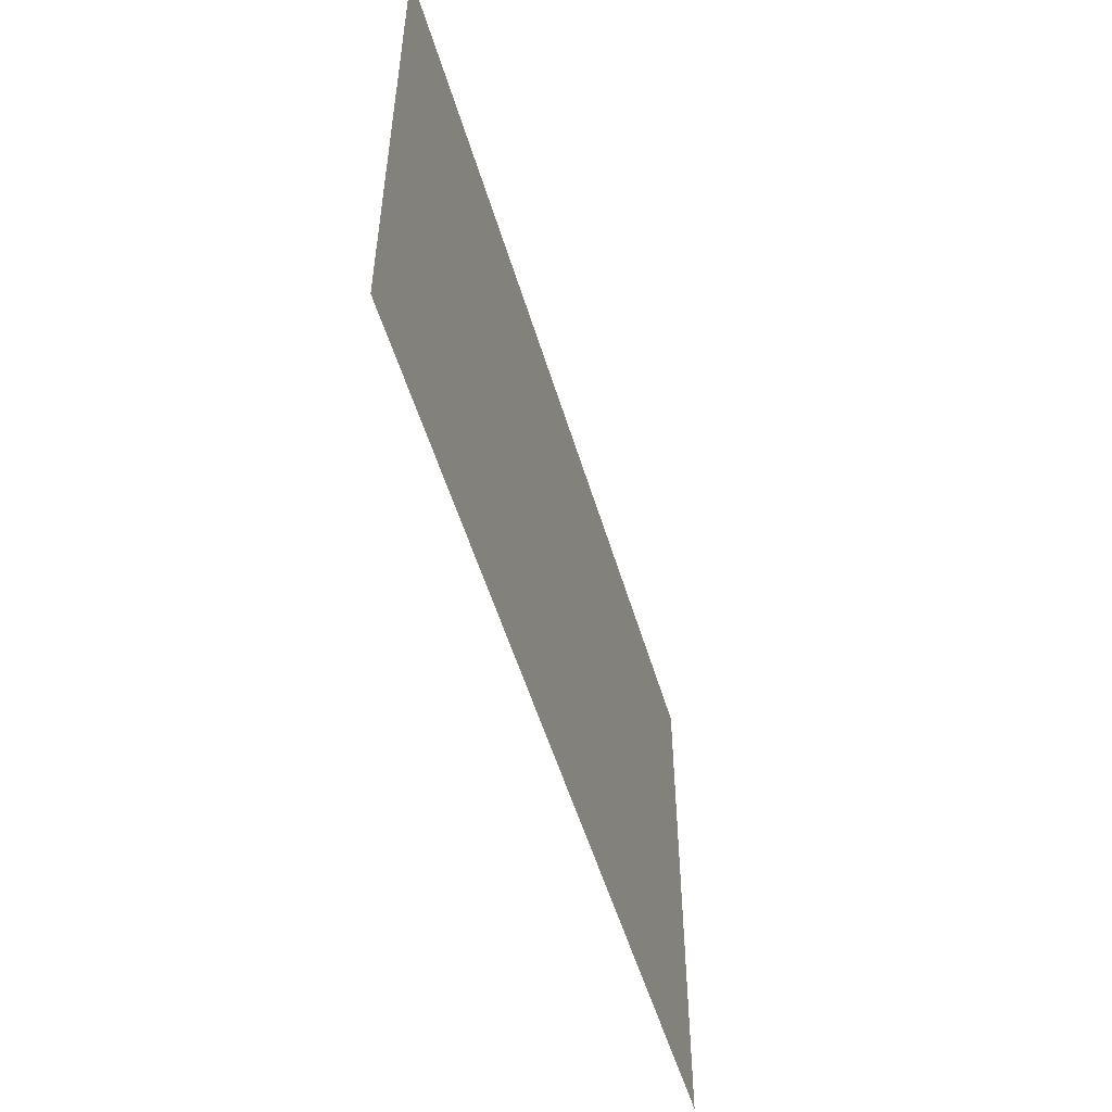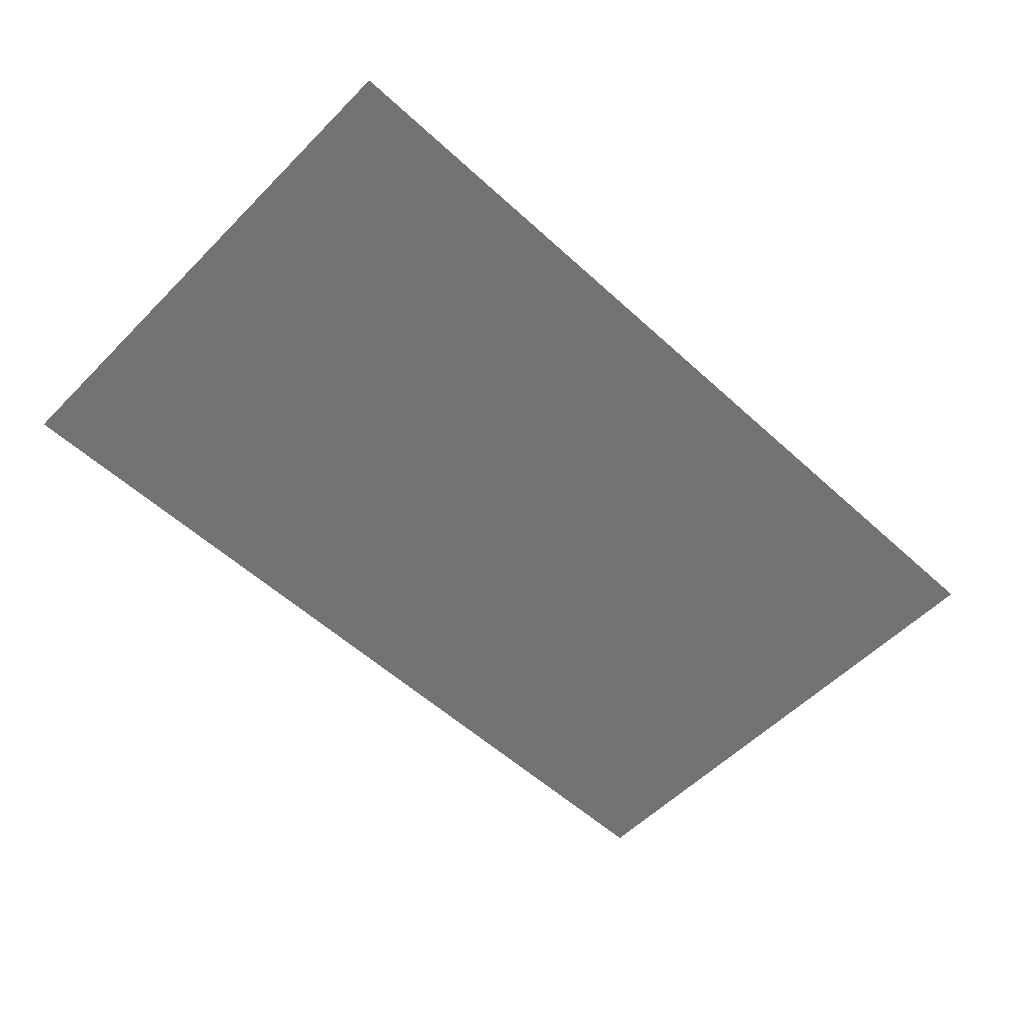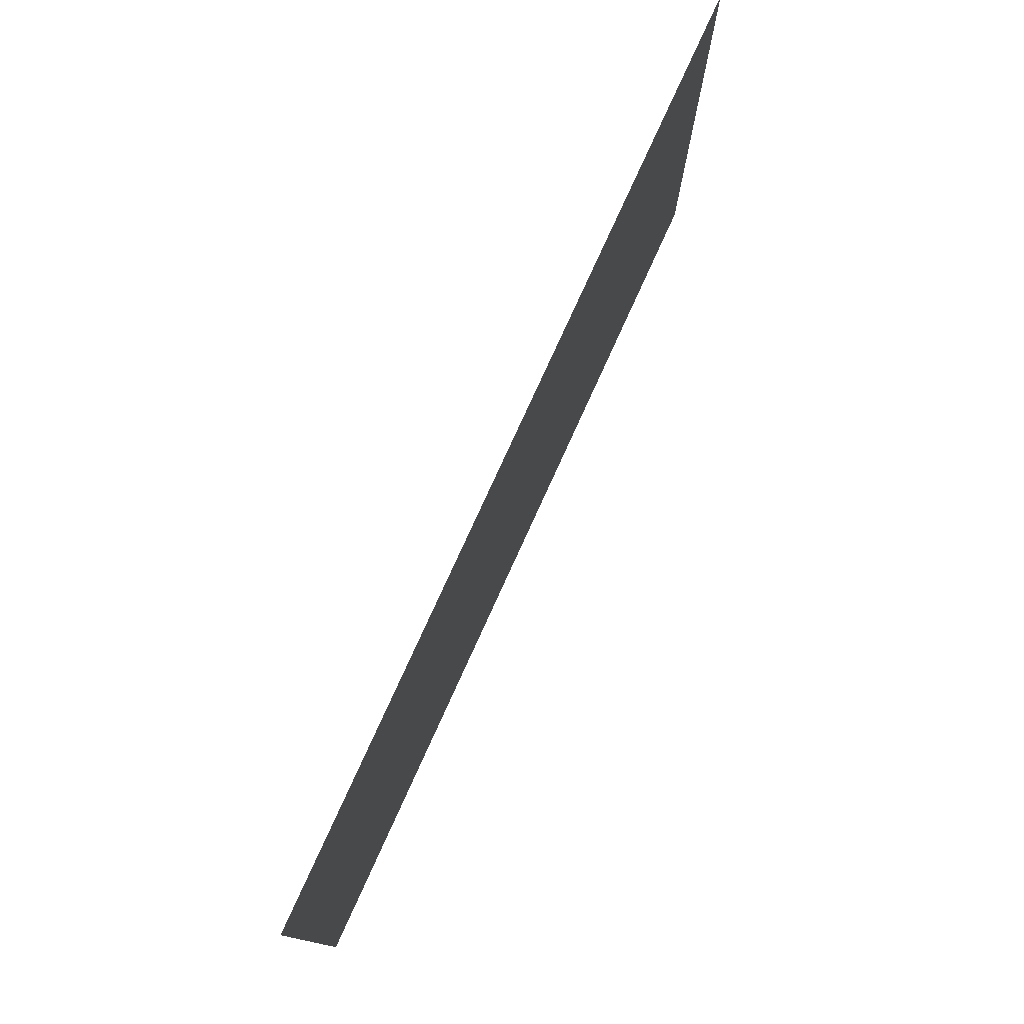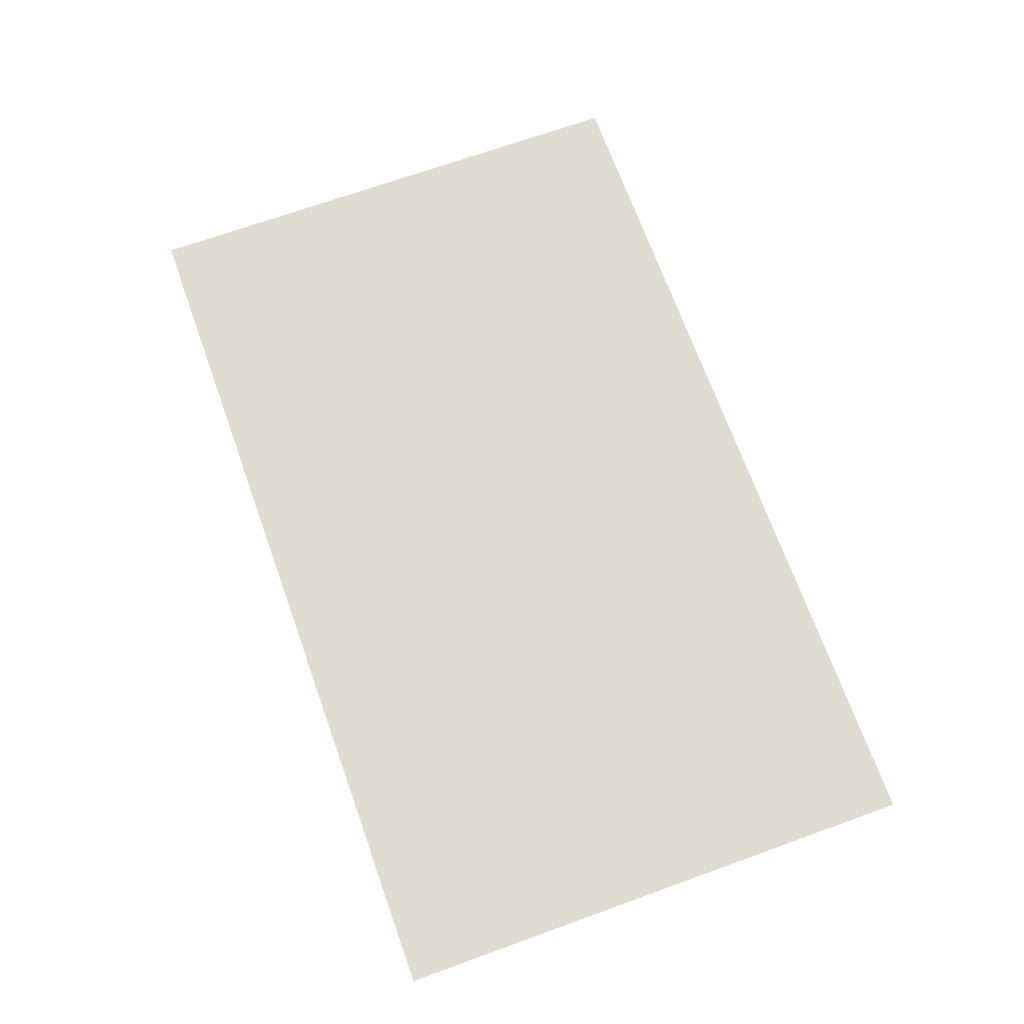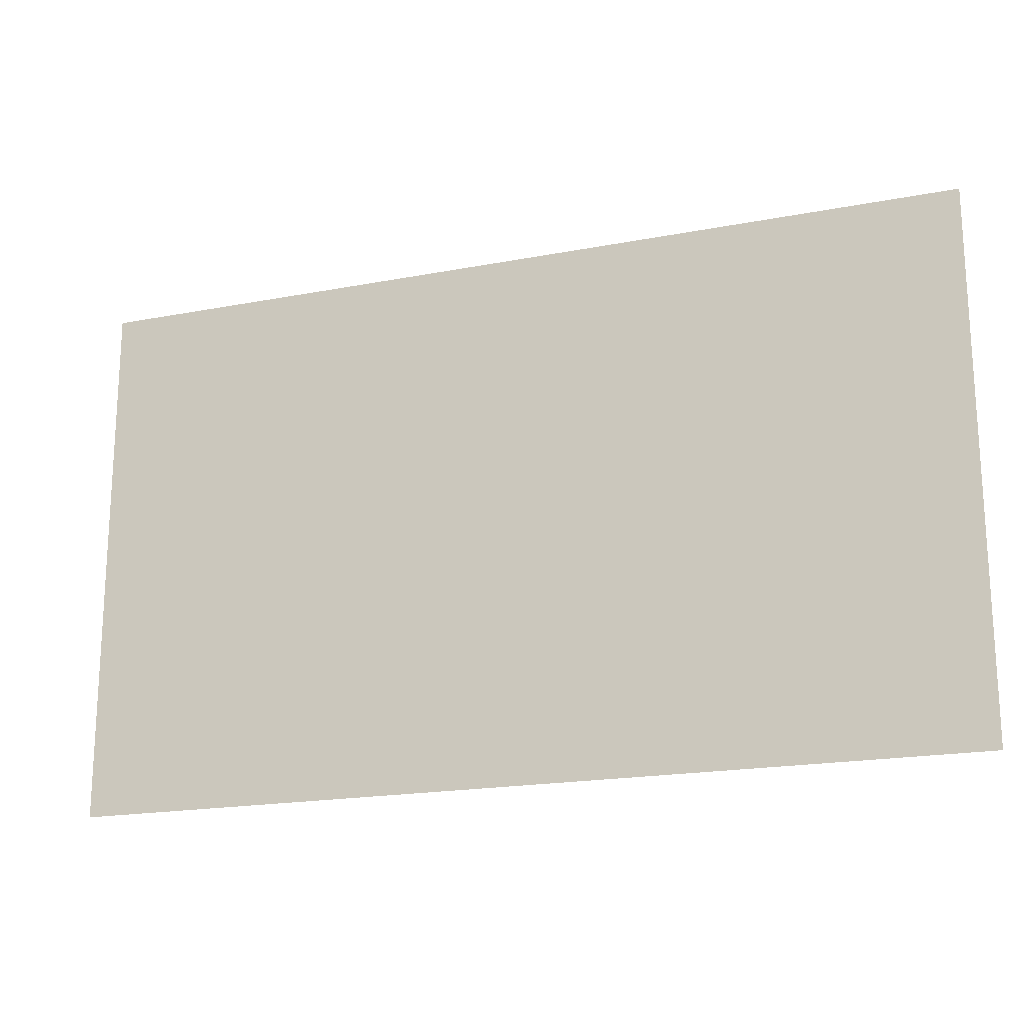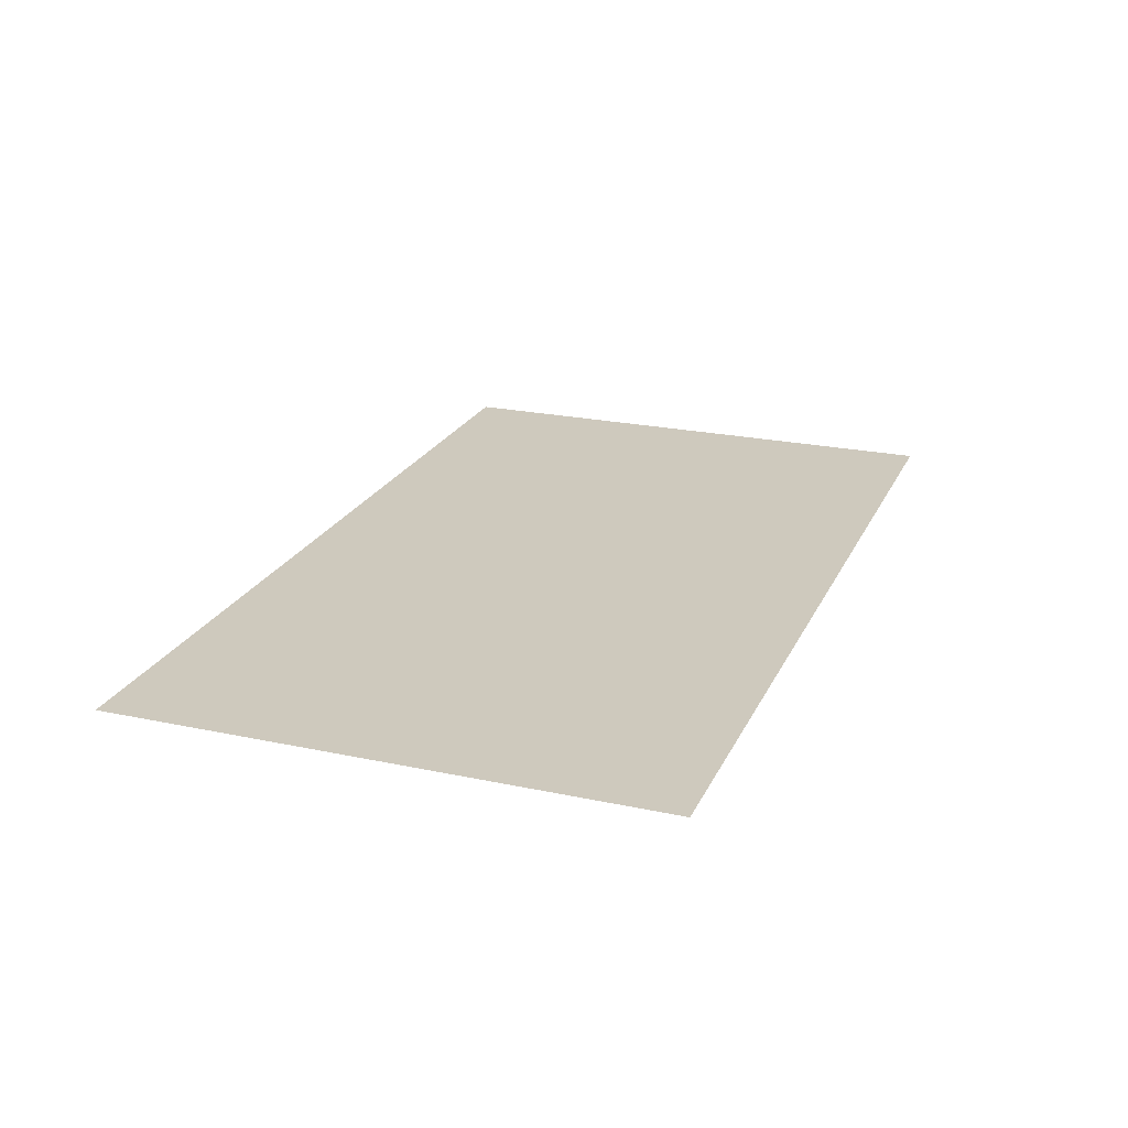
<metadata>
{"format":"obj","ext":"obj","renderer":"f3d","projection":"perspective","resolution":1024,"background":"white","views":[{"elev":-52.7,"azim":106.4,"up":"+Z"},{"elev":-56.0,"azim":-43.7,"up":"+Y"},{"elev":77.2,"azim":114.4,"up":"+Z"},{"elev":70.0,"azim":-109.8,"up":"+Y"},{"elev":-19.0,"azim":-159.9,"up":"+Z"},{"elev":22.7,"azim":-69.9,"up":"+Y"}]}
</metadata>
<code>
g titantavern_bg
v -10.07 -3.7e-16 6.042
v -10.07 3.7e-16 -6.042
v 10.07 3.7e-16 -6.042
v 10.07 -3.7e-16 6.042
g titantavern_bg_0
f 3 2 1
f 4 3 1

</code>
